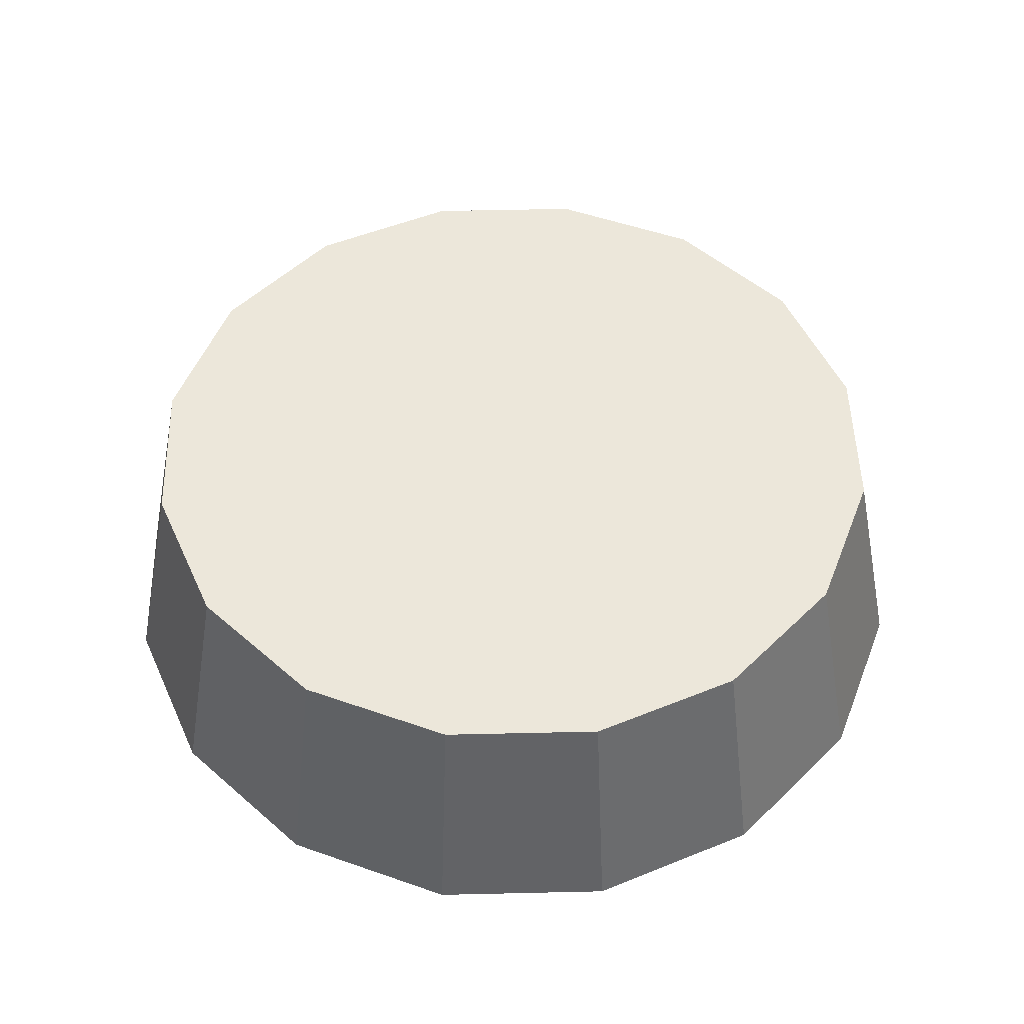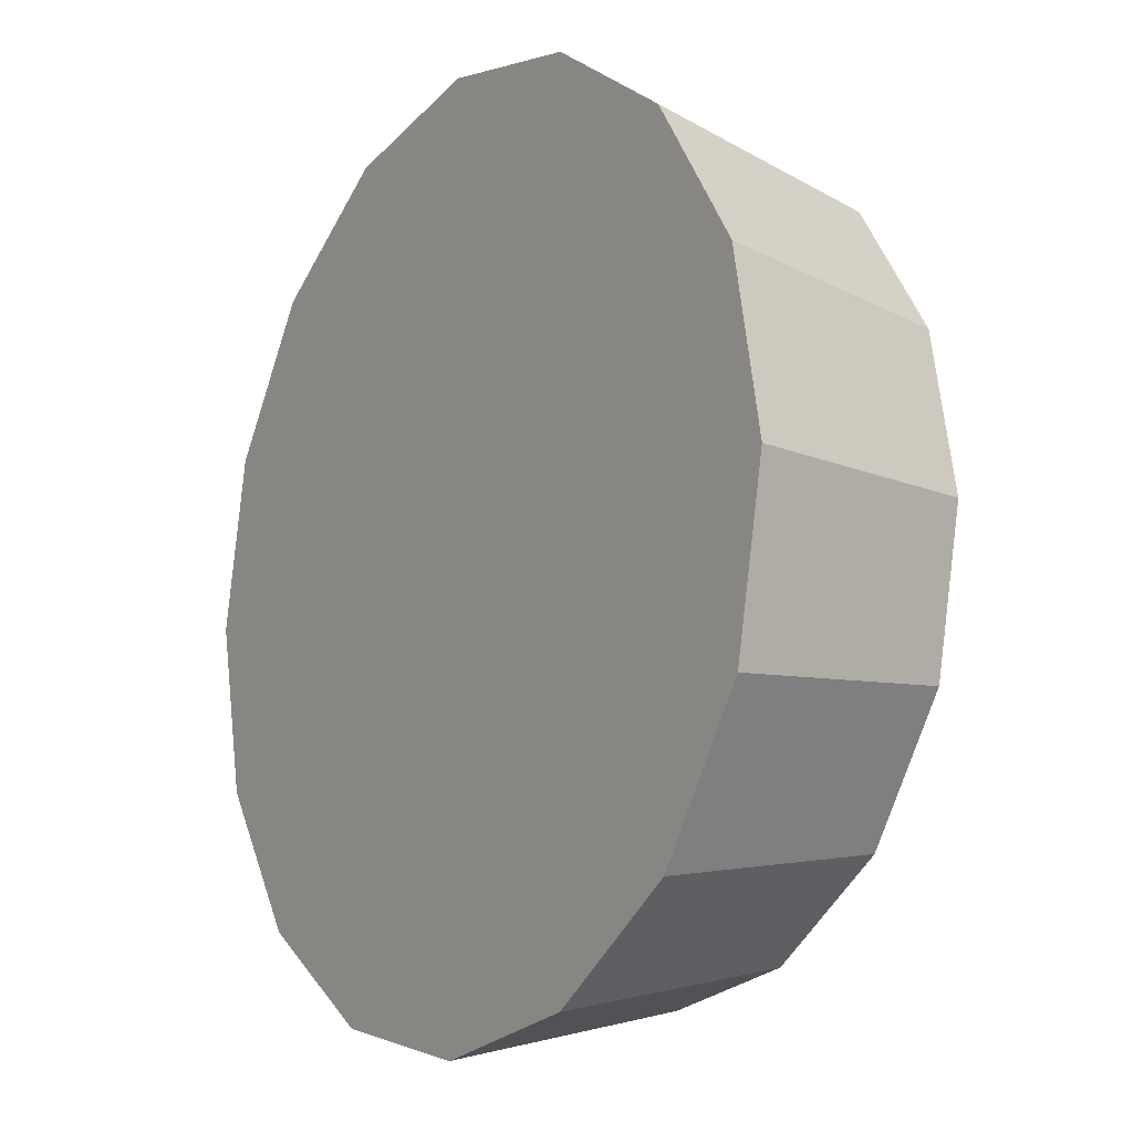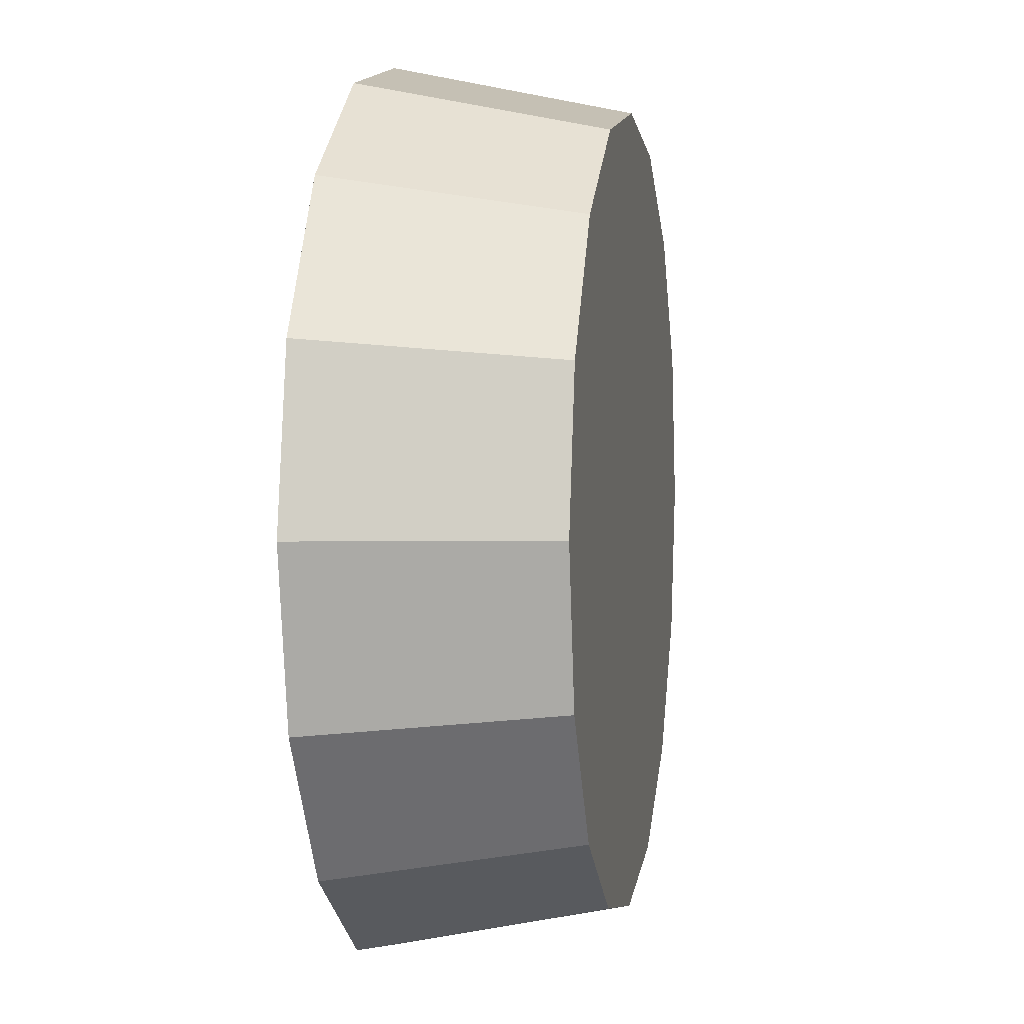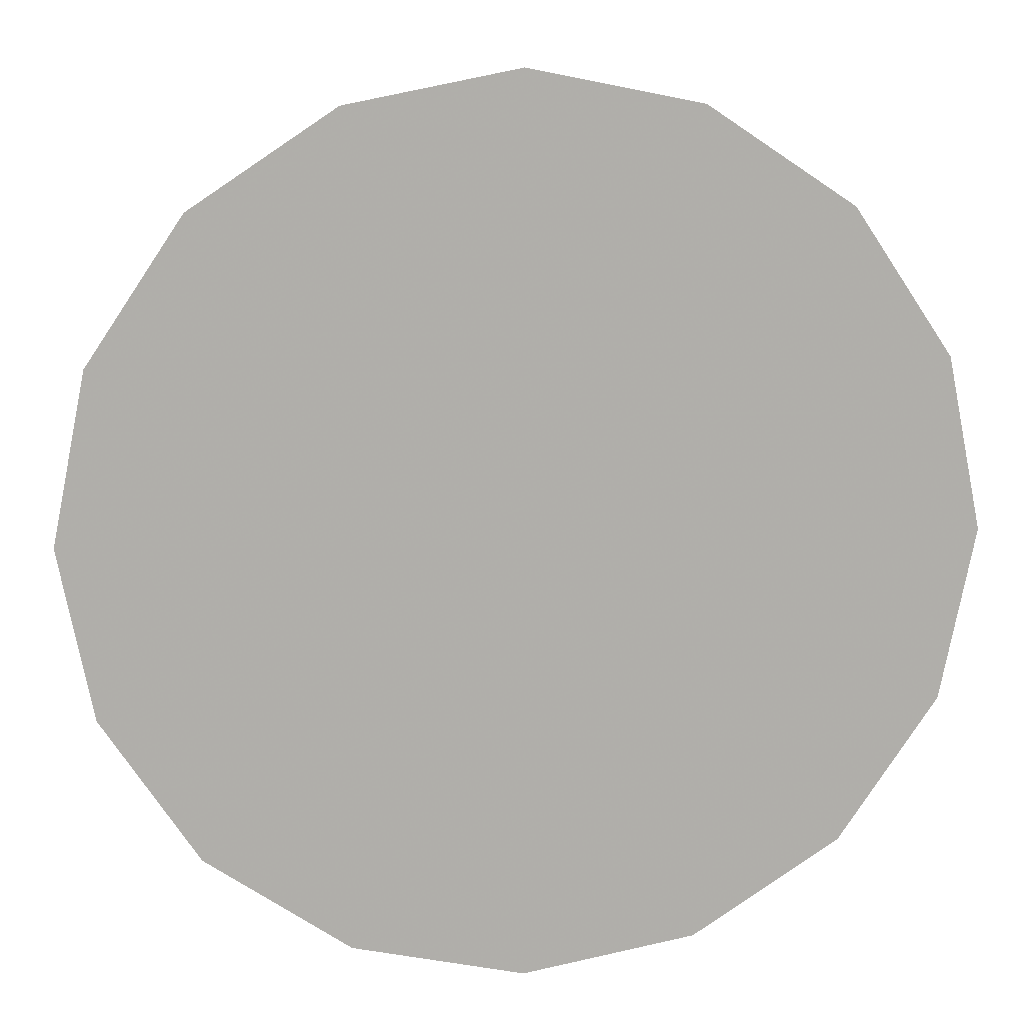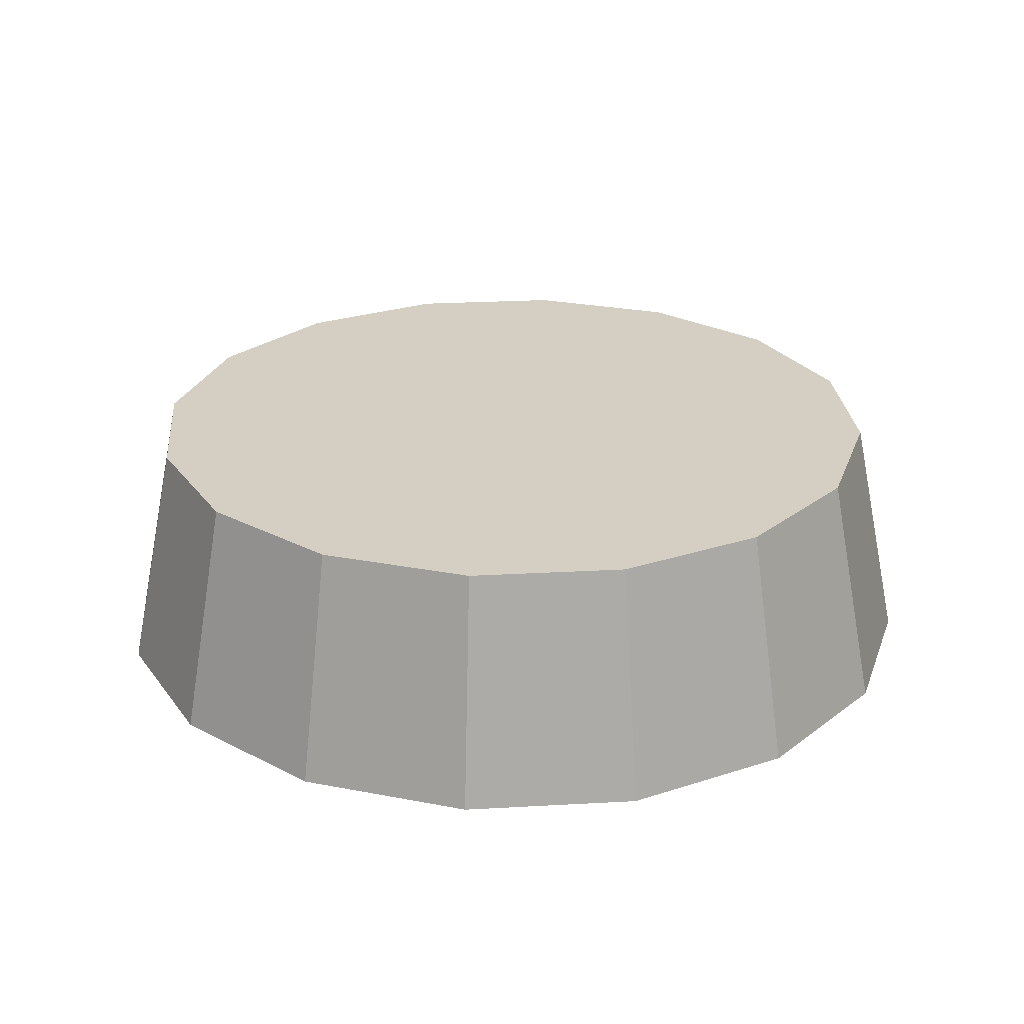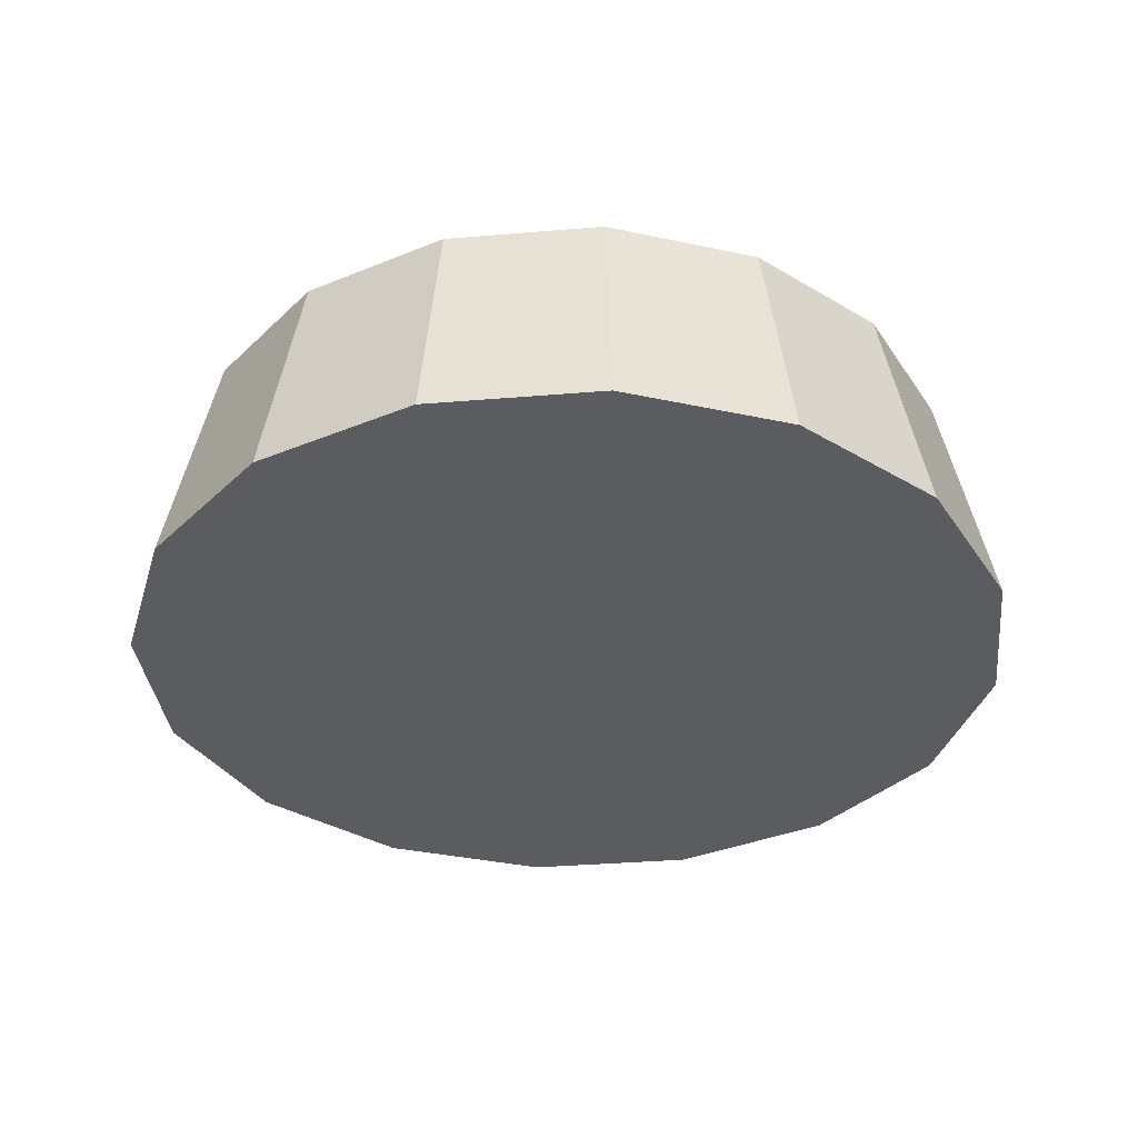
<metadata>
{"format":"obj","ext":"obj","renderer":"f3d","projection":"perspective","resolution":1024,"background":"white","views":[{"elev":50.6,"azim":-147.7,"up":"+Z"},{"elev":-12.3,"azim":-123.7,"up":"+Y"},{"elev":3.4,"azim":-79.8,"up":"+Y"},{"elev":12.5,"azim":174.5,"up":"+Y"},{"elev":25.7,"azim":6.1,"up":"+Z"},{"elev":-34.9,"azim":-94.9,"up":"+Z"}]}
</metadata>
<code>
v 0.3027 3.861 -0.5383
v 0.2971 3.889 -0.5383
v 0.281 3.913 -0.5383
v 0.2569 3.929 -0.5383
v 0.2285 3.935 -0.5383
v 0.2001 3.929 -0.5383
v 0.176 3.913 -0.5383
v 0.1599 3.889 -0.5383
v 0.1543 3.861 -0.5383
v 0.1599 3.832 -0.5383
v 0.176 3.808 -0.5383
v 0.2001 3.792 -0.5383
v 0.2285 3.786 -0.5383
v 0.2569 3.792 -0.5383
v 0.281 3.808 -0.5383
v 0.2971 3.832 -0.5383
v 0.2285 3.861 -0.5383
v 0.2285 3.861 -0.5383
v 0.2285 3.861 -0.5383
v 0.2285 3.861 -0.5383
v 0.2285 3.861 -0.5383
v 0.2285 3.861 -0.5383
v 0.2285 3.861 -0.5383
v 0.2285 3.861 -0.5383
v 0.2285 3.861 -0.5383
v 0.2285 3.861 -0.5383
v 0.2285 3.861 -0.5383
v 0.2285 3.861 -0.5383
v 0.2285 3.861 -0.5383
v 0.2285 3.861 -0.5383
v 0.2285 3.861 -0.5383
v 0.2285 3.861 -0.5383
v 0.2945 3.861 -0.4983
v 0.2895 3.886 -0.4983
v 0.2752 3.907 -0.4983
v 0.2538 3.922 -0.4983
v 0.2285 3.927 -0.4983
v 0.2033 3.922 -0.4983
v 0.1818 3.907 -0.4983
v 0.1675 3.886 -0.4983
v 0.1625 3.861 -0.4983
v 0.1675 3.835 -0.4983
v 0.1818 3.814 -0.4983
v 0.2033 3.8 -0.4983
v 0.2285 3.795 -0.4983
v 0.2538 3.8 -0.4983
v 0.2752 3.814 -0.4983
v 0.2895 3.835 -0.4983
v 0.2285 3.861 -0.4983
v 0.2285 3.861 -0.4983
v 0.2285 3.861 -0.4983
v 0.2285 3.861 -0.4983
v 0.2285 3.861 -0.4983
v 0.2285 3.861 -0.4983
v 0.2285 3.861 -0.4983
v 0.2285 3.861 -0.4983
v 0.2285 3.861 -0.4983
v 0.2285 3.861 -0.4983
v 0.2285 3.861 -0.4983
v 0.2285 3.861 -0.4983
v 0.2285 3.861 -0.4983
v 0.2285 3.861 -0.4983
v 0.2285 3.861 -0.4983
v 0.2285 3.861 -0.4983
f 33 34 49
f 49 34 50
f 34 35 50
f 50 35 51
f 35 36 51
f 51 36 52
f 36 37 52
f 52 37 53
f 37 38 53
f 53 38 54
f 38 39 54
f 54 39 55
f 39 40 55
f 55 40 56
f 40 41 56
f 56 41 57
f 41 42 57
f 57 42 58
f 42 43 58
f 58 43 59
f 43 44 59
f 59 44 60
f 44 45 60
f 60 45 61
f 45 46 61
f 61 46 62
f 46 47 62
f 62 47 63
f 47 48 63
f 63 48 64
f 48 33 64
f 64 33 49
f 2 1 17
f 2 17 18
f 3 2 18
f 3 18 19
f 4 3 19
f 4 19 20
f 5 4 20
f 5 20 21
f 6 5 21
f 6 21 22
f 7 6 22
f 7 22 23
f 8 7 23
f 8 23 24
f 9 8 24
f 9 24 25
f 10 9 25
f 10 25 26
f 11 10 26
f 11 26 27
f 12 11 27
f 12 27 28
f 13 12 28
f 13 28 29
f 14 13 29
f 14 29 30
f 15 14 30
f 15 30 31
f 16 15 31
f 16 31 32
f 1 16 32
f 1 32 17
f 49 50 17
f 17 50 18
f 50 51 18
f 18 51 19
f 51 52 19
f 19 52 20
f 52 53 20
f 20 53 21
f 53 54 21
f 21 54 22
f 54 55 22
f 22 55 23
f 55 56 23
f 23 56 24
f 56 57 24
f 24 57 25
f 57 58 25
f 25 58 26
f 58 59 26
f 26 59 27
f 59 60 27
f 27 60 28
f 60 61 28
f 28 61 29
f 61 62 29
f 29 62 30
f 62 63 30
f 30 63 31
f 63 64 31
f 31 64 32
f 64 49 32
f 32 49 17
f 1 2 33
f 33 2 34
f 2 3 34
f 34 3 35
f 3 4 35
f 35 4 36
f 4 5 36
f 36 5 37
f 5 6 37
f 37 6 38
f 6 7 38
f 38 7 39
f 7 8 39
f 39 8 40
f 8 9 40
f 40 9 41
f 9 10 41
f 41 10 42
f 10 11 42
f 42 11 43
f 11 12 43
f 43 12 44
f 12 13 44
f 44 13 45
f 13 14 45
f 45 14 46
f 14 15 46
f 46 15 47
f 15 16 47
f 47 16 48
f 16 1 48
f 48 1 33

</code>
